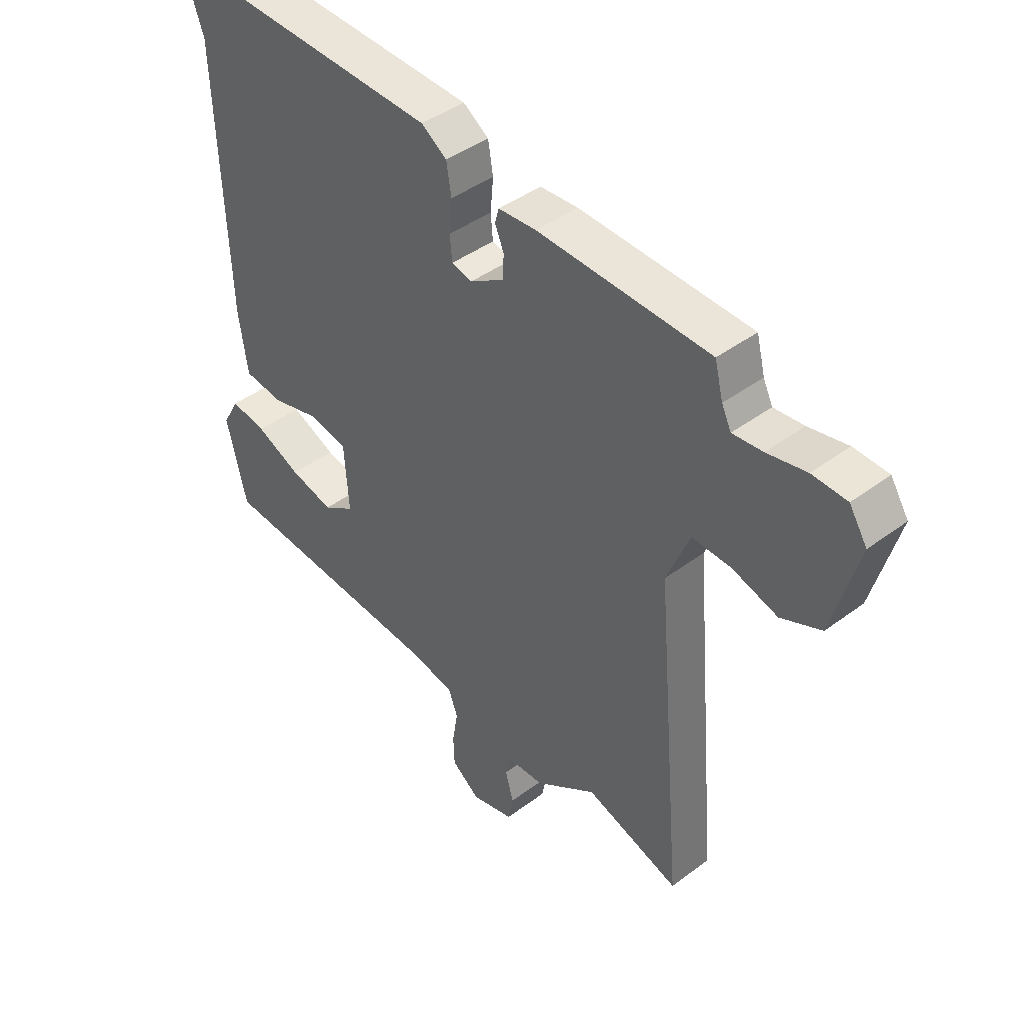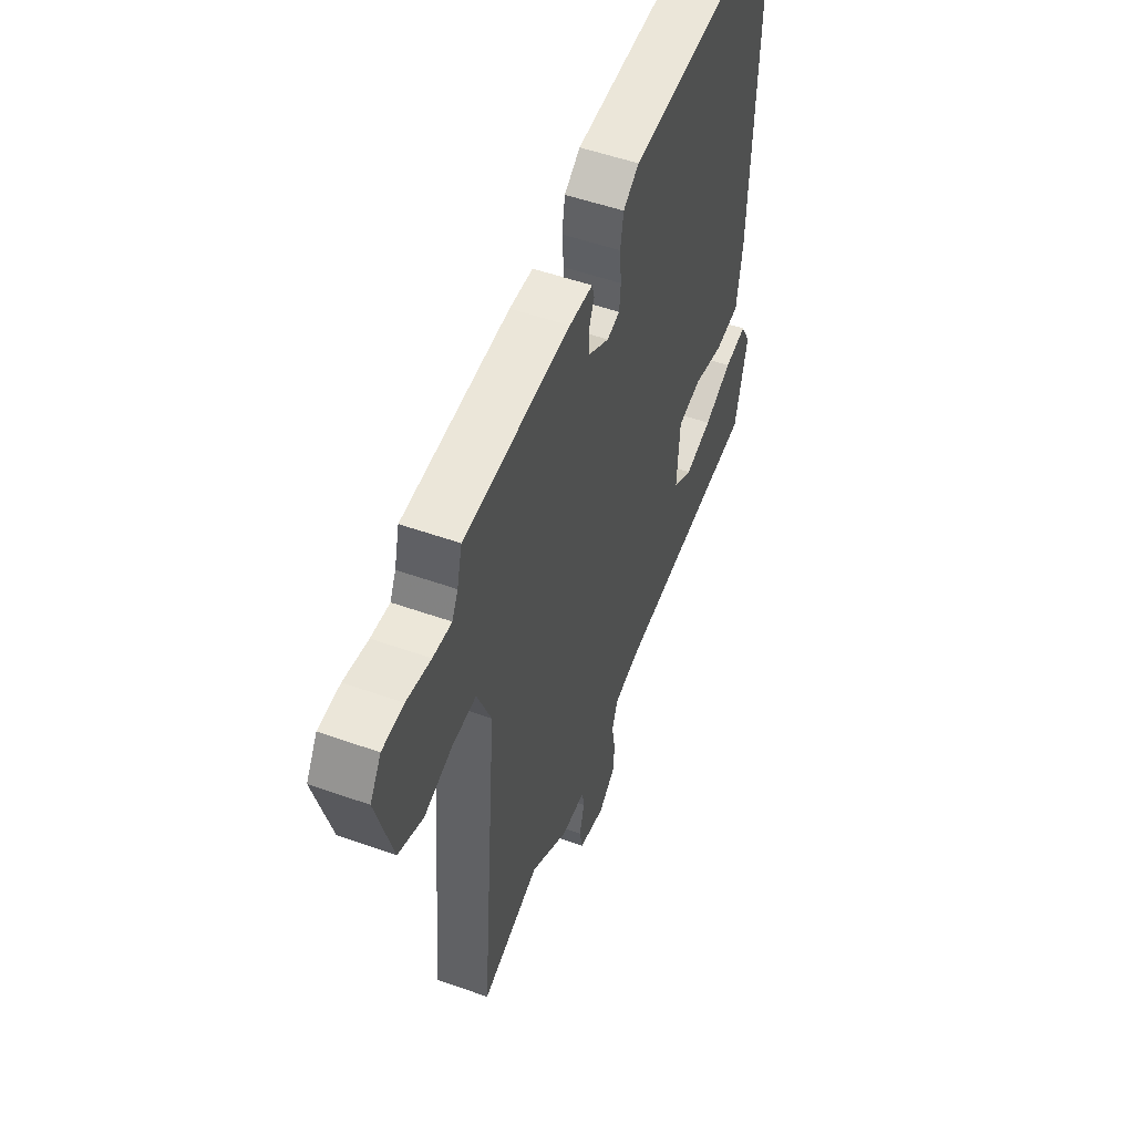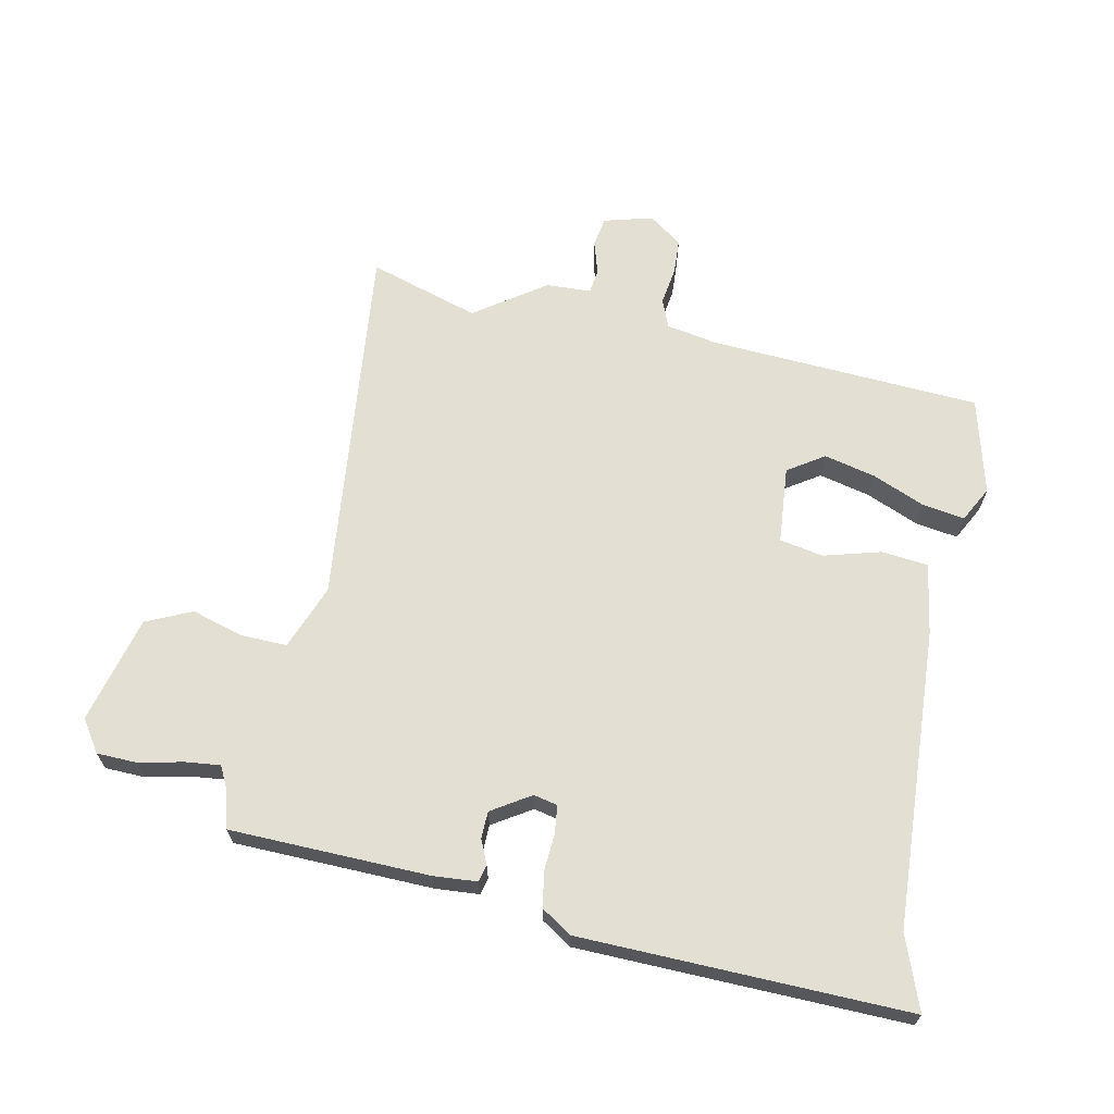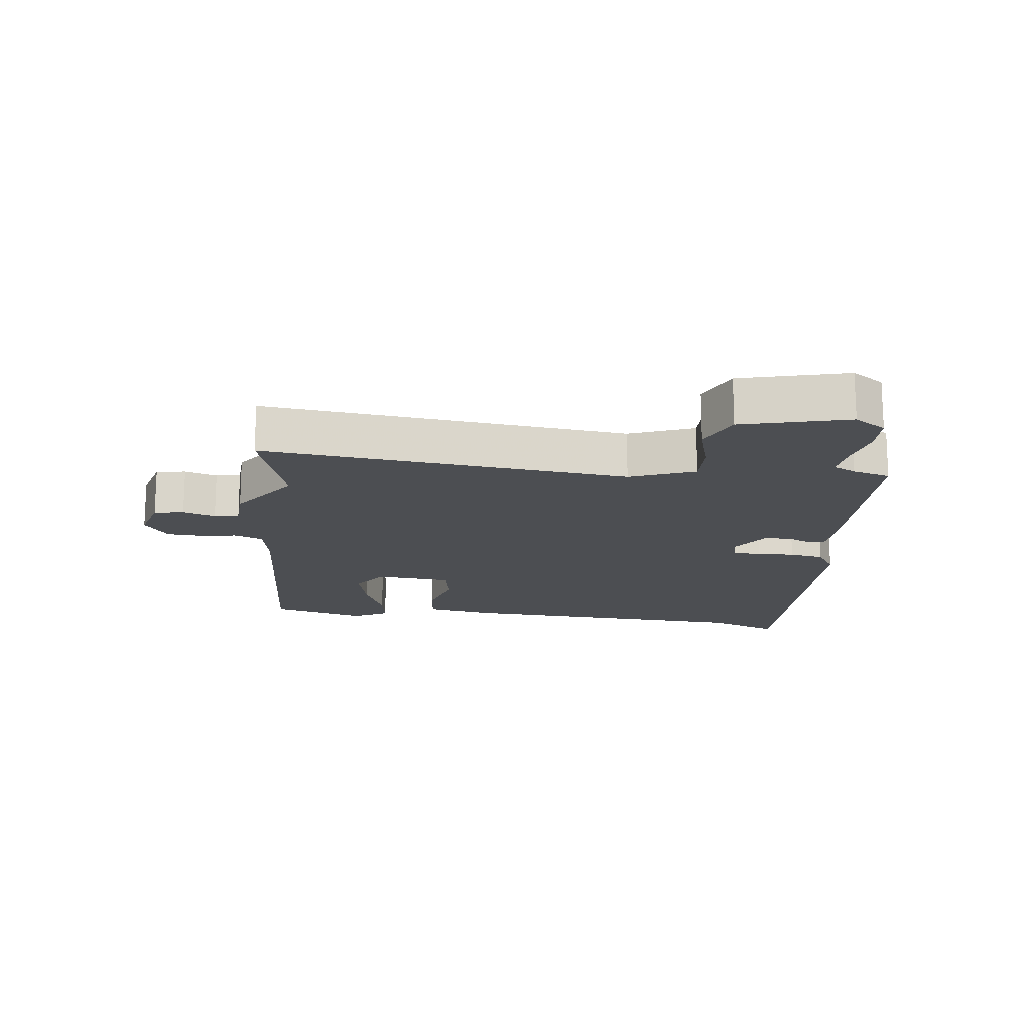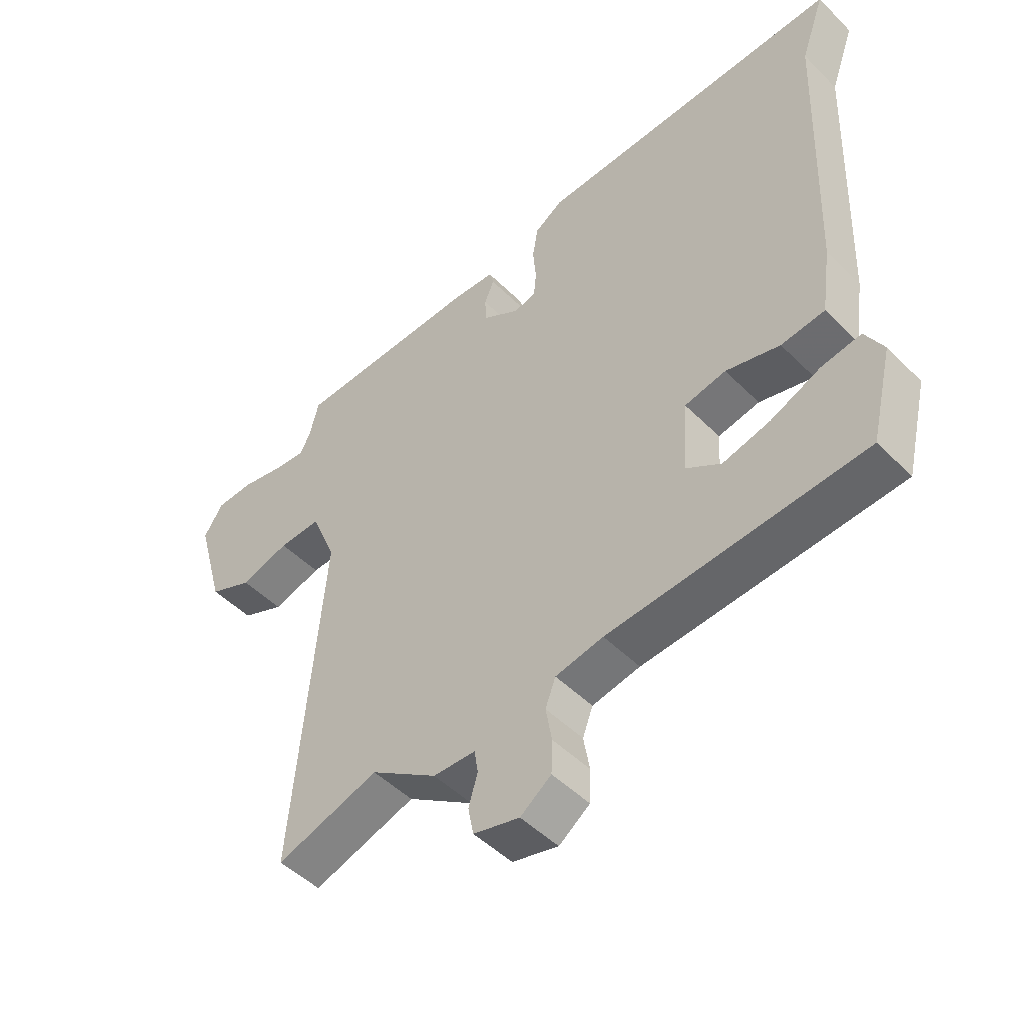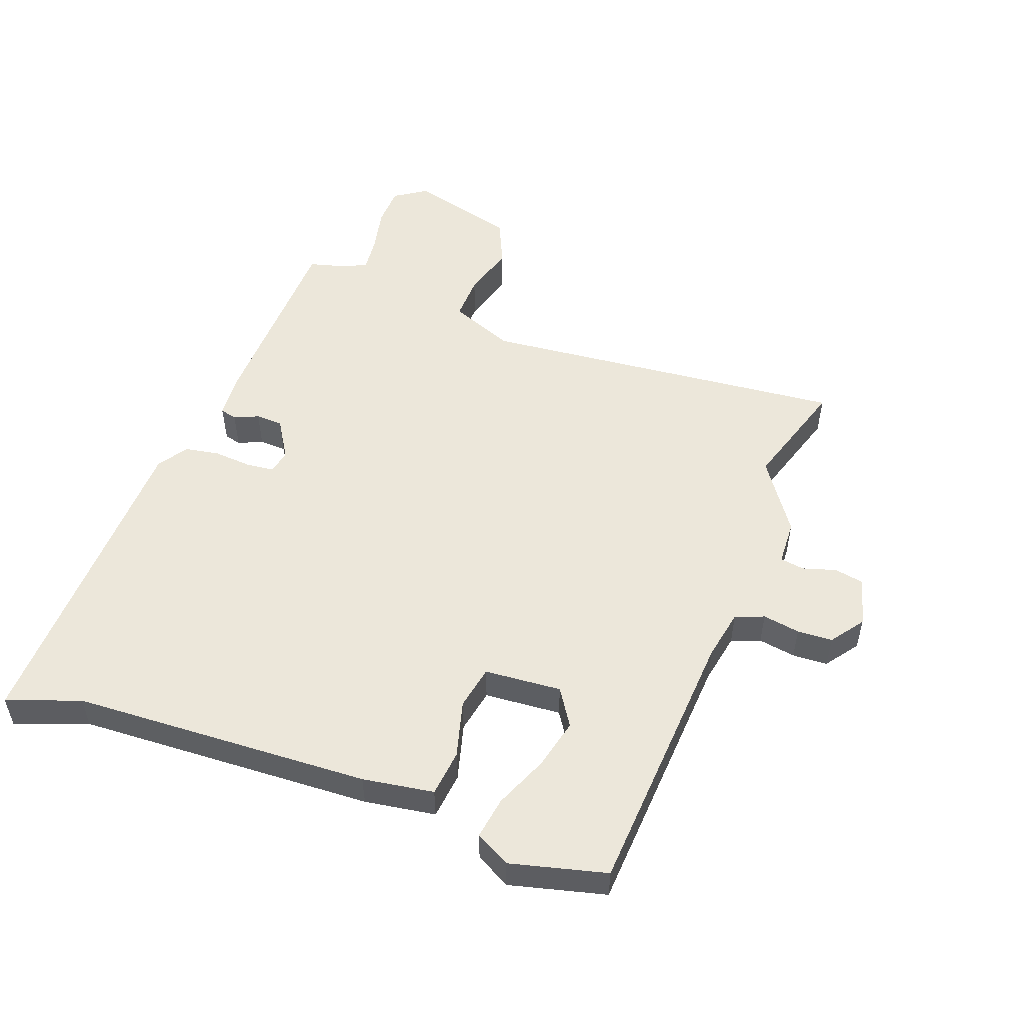
<metadata>
{"format":"obj","ext":"obj","renderer":"f3d","projection":"perspective","resolution":1024,"background":"white","views":[{"elev":42.5,"azim":-131.8,"up":"+Z"},{"elev":52.4,"azim":-69.0,"up":"+Z"},{"elev":66.4,"azim":10.6,"up":"+Y"},{"elev":-16.5,"azim":-98.0,"up":"+Y"},{"elev":-48.6,"azim":42.3,"up":"+Z"},{"elev":52.8,"azim":109.6,"up":"+Y"}]}
</metadata>
<code>
v -0.332 0.07 -0.445
v -0.502 0.07 -0.501
v -0.452 0.07 0.071
v -0.493 0.07 0.171
v -0.563 0.07 0.168
v -0.644 0.07 0.143
v -0.716 0.07 0.174
v -0.762 0.07 0.34
v -0.73 0.07 0.39
v -0.668 0.07 0.393
v -0.598 0.07 0.379
v -0.544 0.07 0.374
v -0.527 0.07 0.409
v -0.512 0.07 0.468
v -0.203 0.07 0.481
v -0.135 0.07 0.477
v -0.128 0.07 0.451
v -0.144 0.07 0.413
v -0.142 0.07 0.371
v -0.081 0.07 0.334
v -0.044 0.07 0.343
v -0.04 0.07 0.387
v -0.045 0.07 0.445
v -0.036 0.07 0.499
v 0.01 0.07 0.53
v 0.518 0.07 0.551
v 0.478 0.07 0.437
v 0.461 0.07 -0.028
v 0.445 0.07 -0.139
v 0.373 0.07 -0.148
v 0.284 0.07 -0.125
v 0.216 0.07 -0.139
v 0.208 0.07 -0.259
v 0.265 0.07 -0.295
v 0.344 0.07 -0.275
v 0.426 0.07 -0.239
v 0.491 0.07 -0.228
v 0.521 0.07 -0.282
v 0.485 0.07 -0.432
v 0.063 0.07 -0.464
v -0.016 0.07 -0.48
v -0.033 0.07 -0.525
v -0.023 0.07 -0.583
v -0.025 0.07 -0.638
v -0.076 0.07 -0.676
v -0.152 0.07 -0.657
v -0.161 0.07 -0.611
v -0.146 0.07 -0.559
v -0.152 0.07 -0.521
v -0.222 0.07 -0.519
v -0.332 0 -0.445
v -0.502 0 -0.501
v -0.452 0 0.071
v -0.493 0 0.171
v -0.563 0 0.168
v -0.644 0 0.143
v -0.716 0 0.174
v -0.762 0 0.34
v -0.73 0 0.39
v -0.668 0 0.393
v -0.598 0 0.379
v -0.544 0 0.374
v -0.527 0 0.409
v -0.512 0 0.468
v -0.203 0 0.481
v -0.135 0 0.477
v -0.128 0 0.451
v -0.144 0 0.413
v -0.142 0 0.371
v -0.081 0 0.334
v -0.044 0 0.343
v -0.04 0 0.387
v -0.045 0 0.445
v -0.036 0 0.499
v 0.01 0 0.53
v 0.518 0 0.551
v 0.478 0 0.437
v 0.461 0 -0.028
v 0.445 0 -0.139
v 0.373 0 -0.148
v 0.284 0 -0.125
v 0.216 0 -0.139
v 0.208 0 -0.259
v 0.265 0 -0.295
v 0.344 0 -0.275
v 0.426 0 -0.239
v 0.491 0 -0.228
v 0.521 0 -0.282
v 0.485 0 -0.432
v 0.063 0 -0.464
v -0.016 0 -0.48
v -0.033 0 -0.525
v -0.023 0 -0.583
v -0.025 0 -0.638
v -0.076 0 -0.676
v -0.152 0 -0.657
v -0.161 0 -0.611
v -0.146 0 -0.559
v -0.152 0 -0.521
v -0.222 0 -0.519
f 49 50 1
f 45 46 47 48
f 45 48 49
f 42 43 44 45
f 42 45 49
f 41 42 49 1
f 37 38 39 40
f 35 36 37 40
f 34 35 40 41
f 33 34 41 1
f 28 29 30 31
f 27 28 31 32
f 26 27 32
f 25 26 32
f 22 23 24 25
f 21 22 25 32
f 20 21 32 33
f 15 16 17 18
f 13 14 15 18
f 12 13 18 19
f 8 9 10 11
f 8 11 12
f 5 6 7 8
f 4 5 8 12
f 3 4 12 19
f 3 19 20 33
f 1 2 3 33
f 51 100 99
f 98 97 96 95
f 99 98 95
f 95 94 93 92
f 99 95 92
f 51 99 92 91
f 90 89 88 87
f 90 87 86 85
f 91 90 85 84
f 51 91 84 83
f 81 80 79 78
f 82 81 78 77
f 82 77 76
f 82 76 75
f 75 74 73 72
f 82 75 72 71
f 83 82 71 70
f 68 67 66 65
f 68 65 64 63
f 69 68 63 62
f 61 60 59 58
f 62 61 58
f 58 57 56 55
f 62 58 55 54
f 69 62 54 53
f 83 70 69 53
f 83 53 52 51
f 1 51 52 2
f 2 52 53 3
f 3 53 54 4
f 4 54 55 5
f 5 55 56 6
f 6 56 57 7
f 7 57 58 8
f 8 58 59 9
f 9 59 60 10
f 10 60 61 11
f 11 61 62 12
f 12 62 63 13
f 13 63 64 14
f 14 64 65 15
f 15 65 66 16
f 16 66 67 17
f 17 67 68 18
f 18 68 69 19
f 19 69 70 20
f 20 70 71 21
f 21 71 72 22
f 22 72 73 23
f 23 73 74 24
f 24 74 75 25
f 25 75 76 26
f 26 76 77 27
f 27 77 78 28
f 28 78 79 29
f 29 79 80 30
f 30 80 81 31
f 31 81 82 32
f 32 82 83 33
f 33 83 84 34
f 34 84 85 35
f 35 85 86 36
f 36 86 87 37
f 37 87 88 38
f 38 88 89 39
f 39 89 90 40
f 40 90 91 41
f 41 91 92 42
f 42 92 93 43
f 43 93 94 44
f 44 94 95 45
f 45 95 96 46
f 46 96 97 47
f 47 97 98 48
f 48 98 99 49
f 49 99 100 50
f 50 100 51 1

</code>
